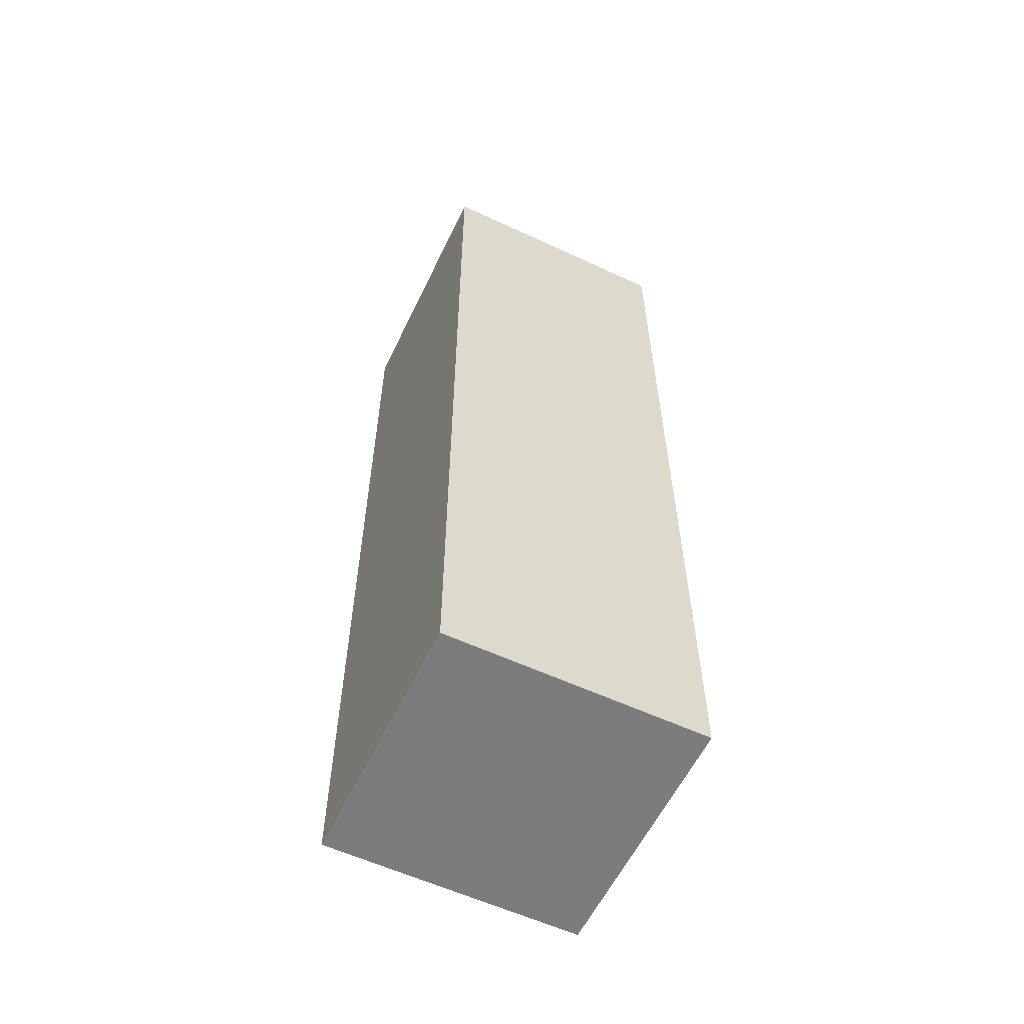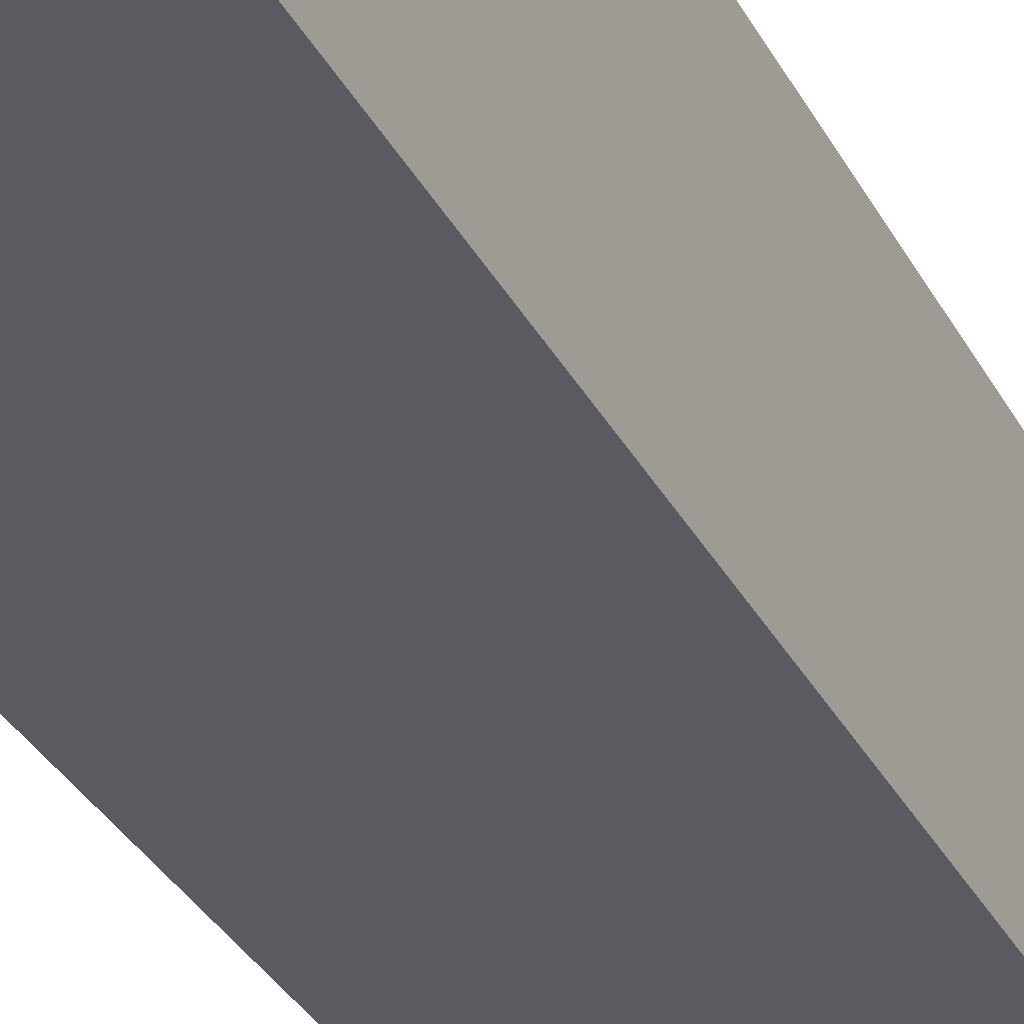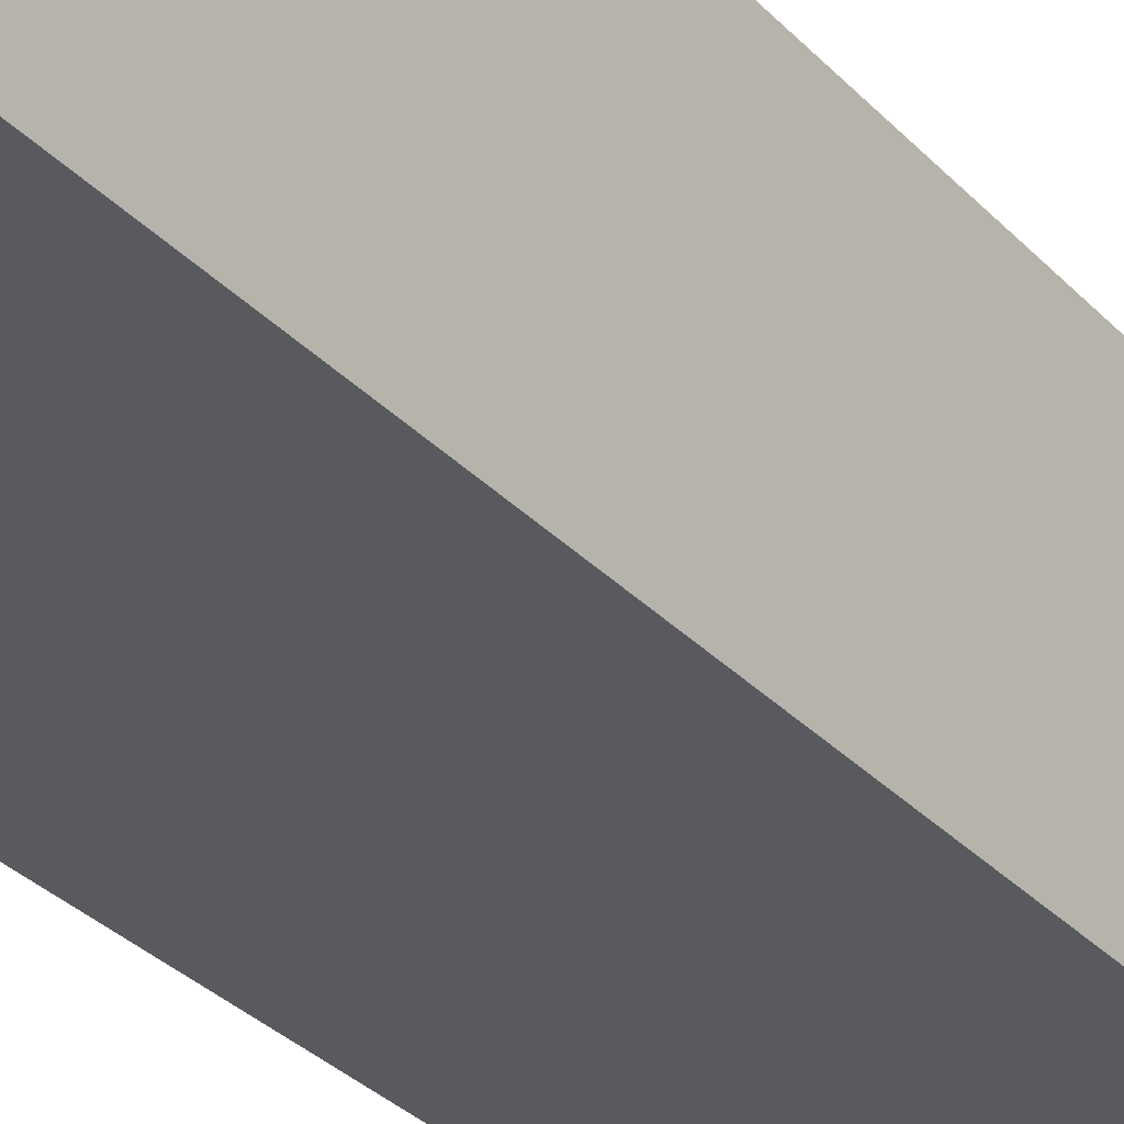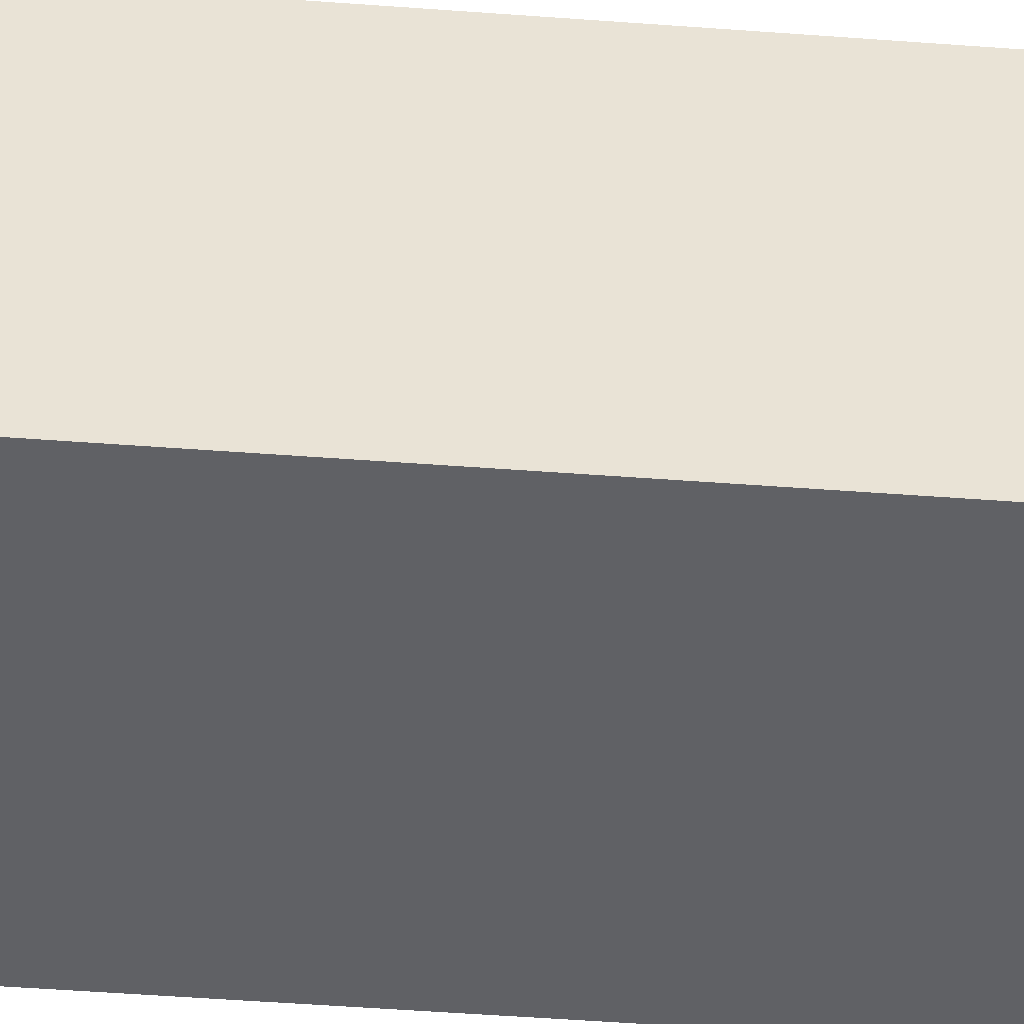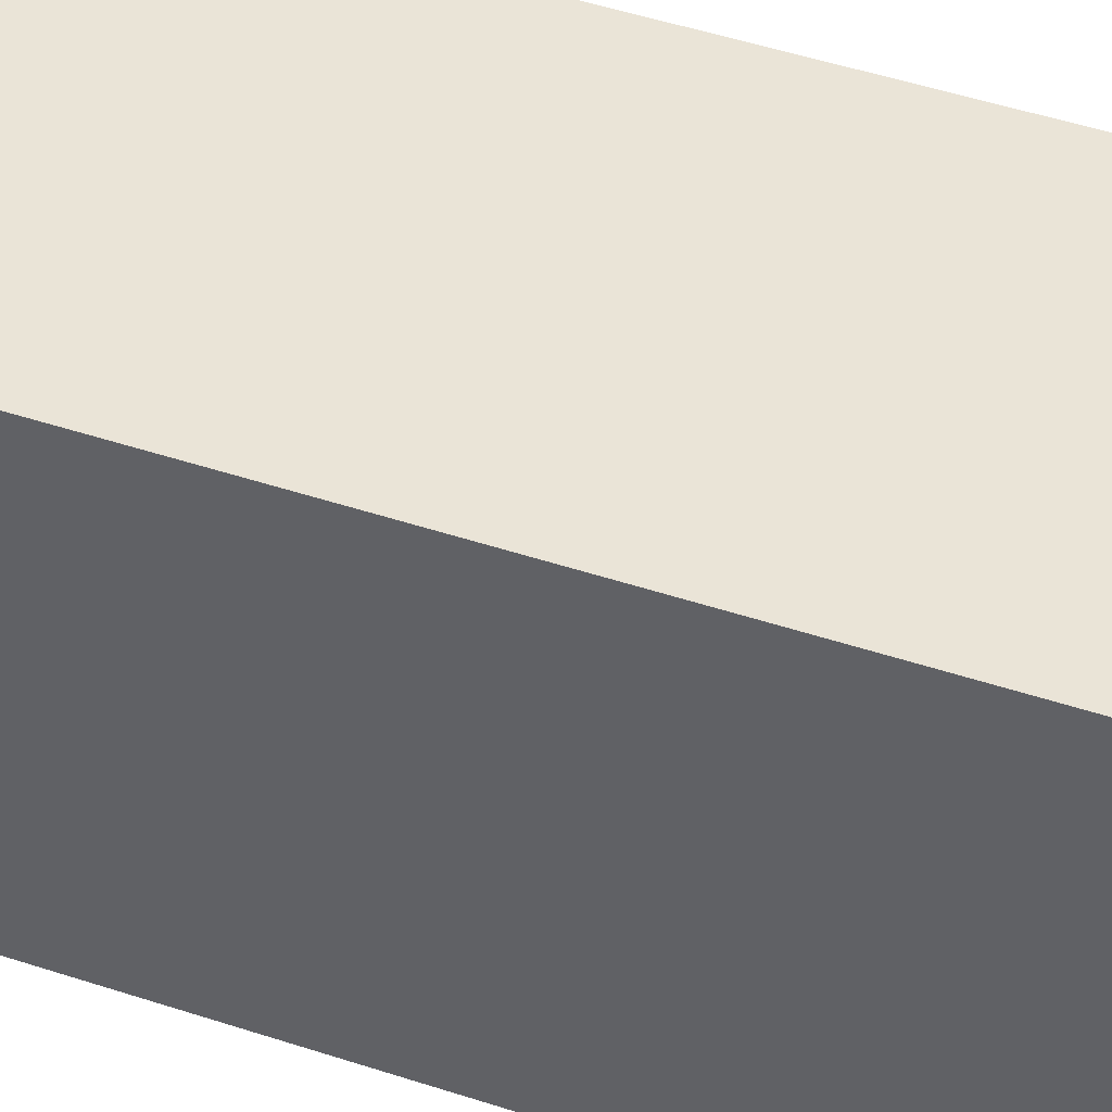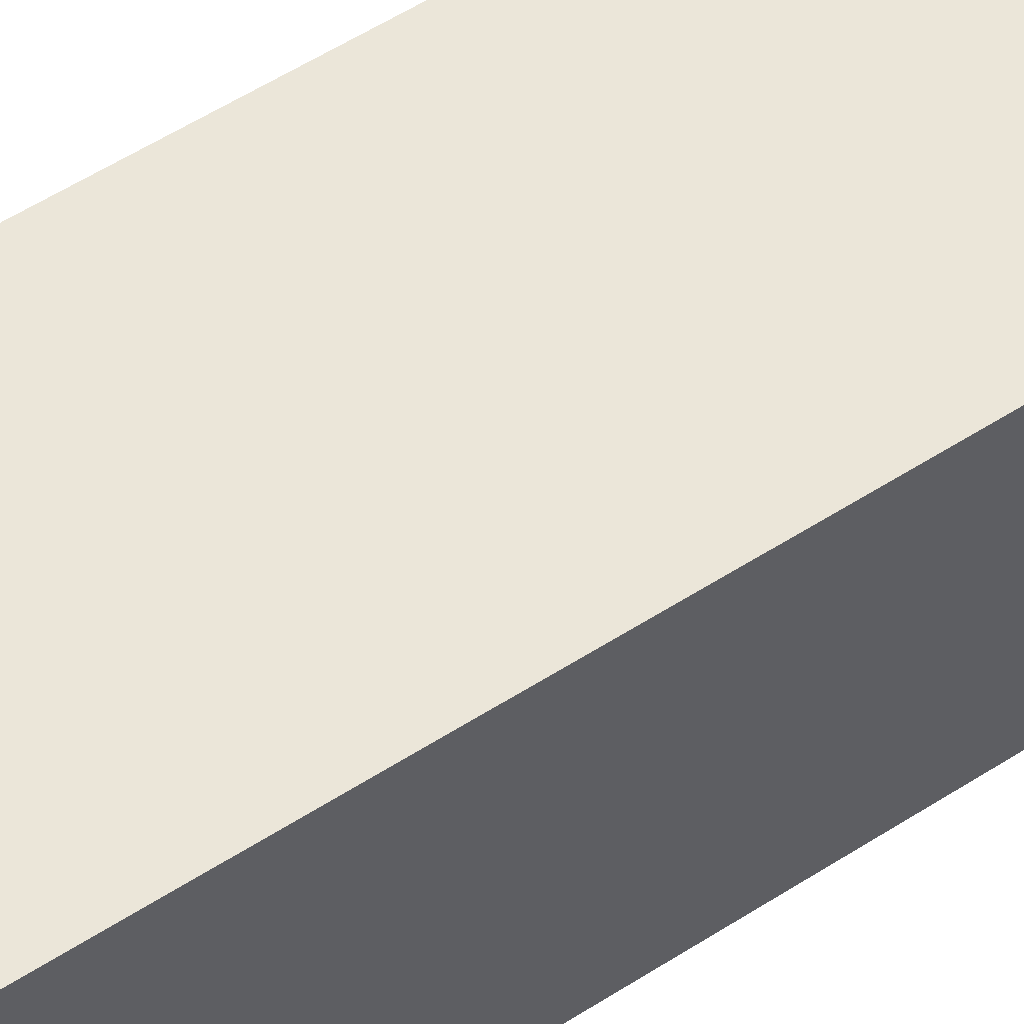
<metadata>
{"format":"obj","ext":"obj","renderer":"f3d","projection":"perspective","resolution":1024,"background":"white","views":[{"elev":-58.8,"azim":-115.6,"up":"+Y"},{"elev":-33.6,"azim":-155.5,"up":"+Z"},{"elev":-30.5,"azim":34.1,"up":"+Z"},{"elev":-49.3,"azim":85.3,"up":"+Z"},{"elev":43.6,"azim":111.7,"up":"+Z"},{"elev":57.4,"azim":56.4,"up":"+Z"}]}
</metadata>
<code>
o FoxLegFL
v 1.063 11.95 5.343
v 1.063 11.96 8.529
v 4.248 11.96 8.529
v 4.248 11.95 5.343
v 1.063 0.1664 5.363
v 4.248 0.1664 5.363
v 1.063 0.1718 8.549
v 4.248 0.1718 8.549
f 2 1 5
f 1 2 4
f 2 3 1
f 7 2 1
f 3 4 1
f 4 6 1
f 5 1 4
f 5 7 1
f 6 5 1
f 7 8 3
f 8 7 6
f 8 7 5
f 7 8 2
f 7 5 6
f 7 2 5
f 2 7 3
f 3 8 4
f 8 6 4
f 3 8 6
f 6 8 5
f 8 3 2
f 6 5 4
f 4 3 6
f 2 3 4

</code>
